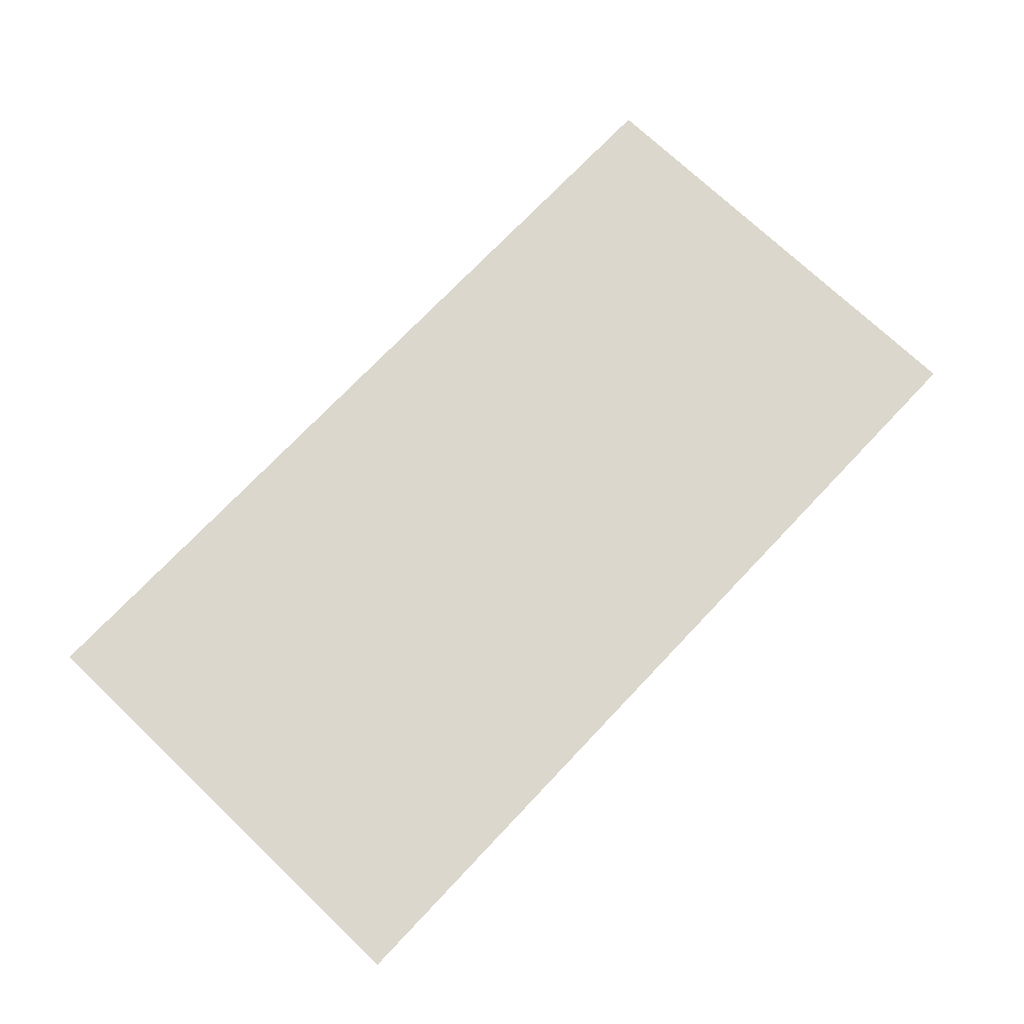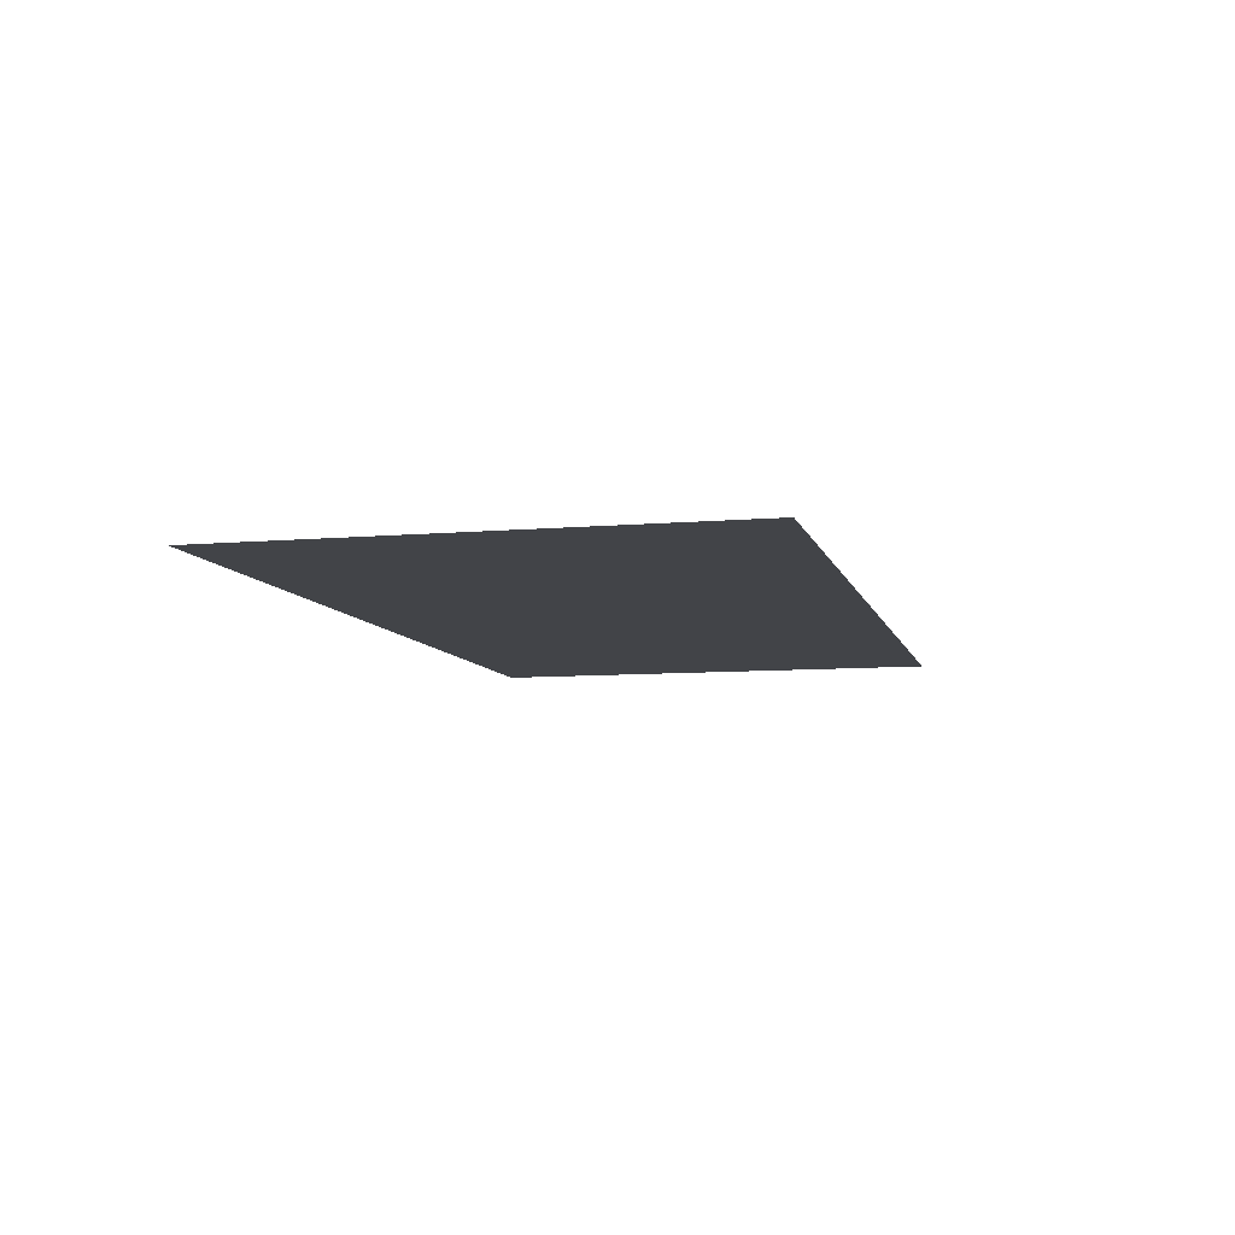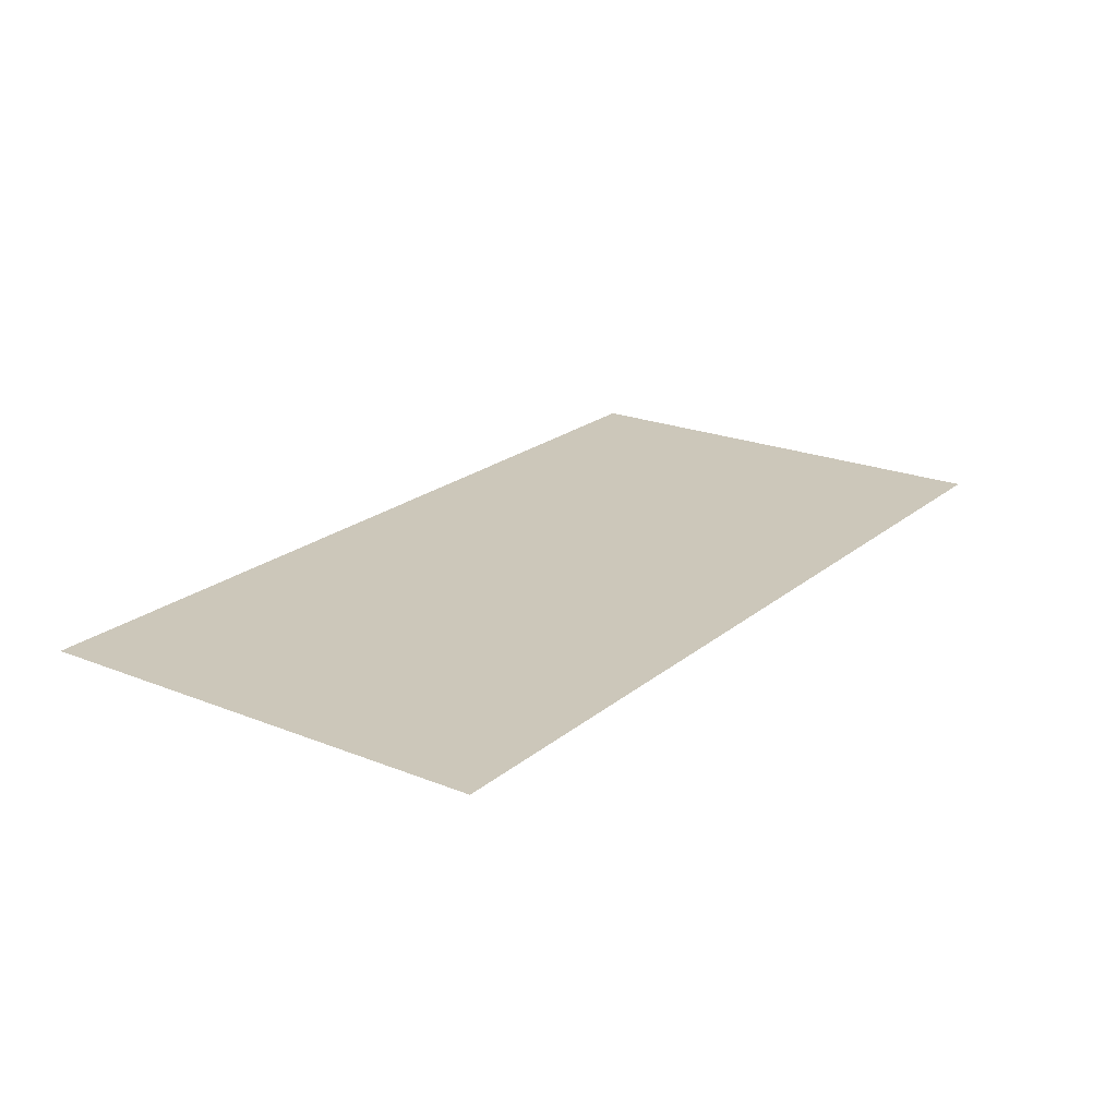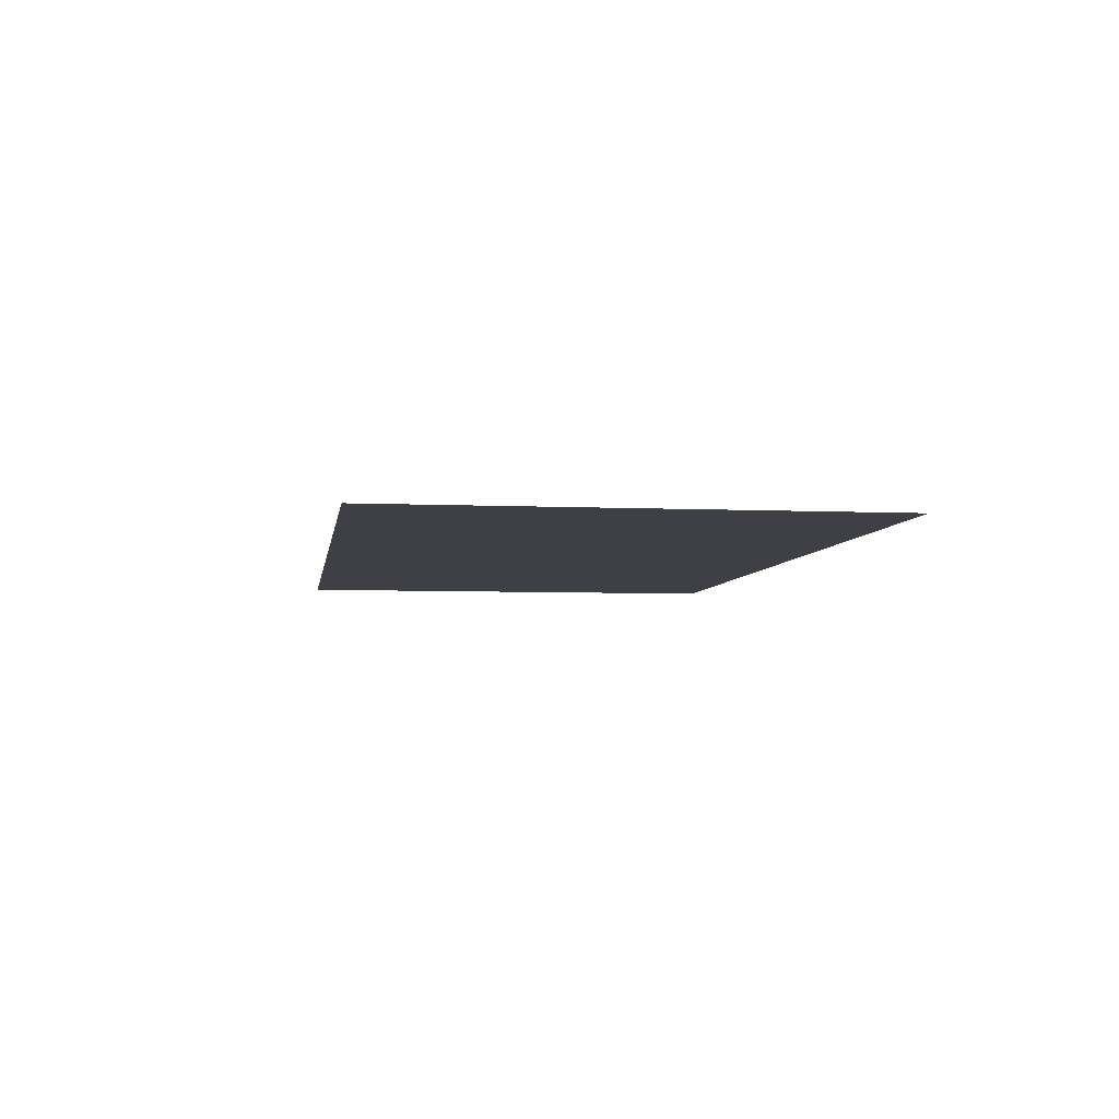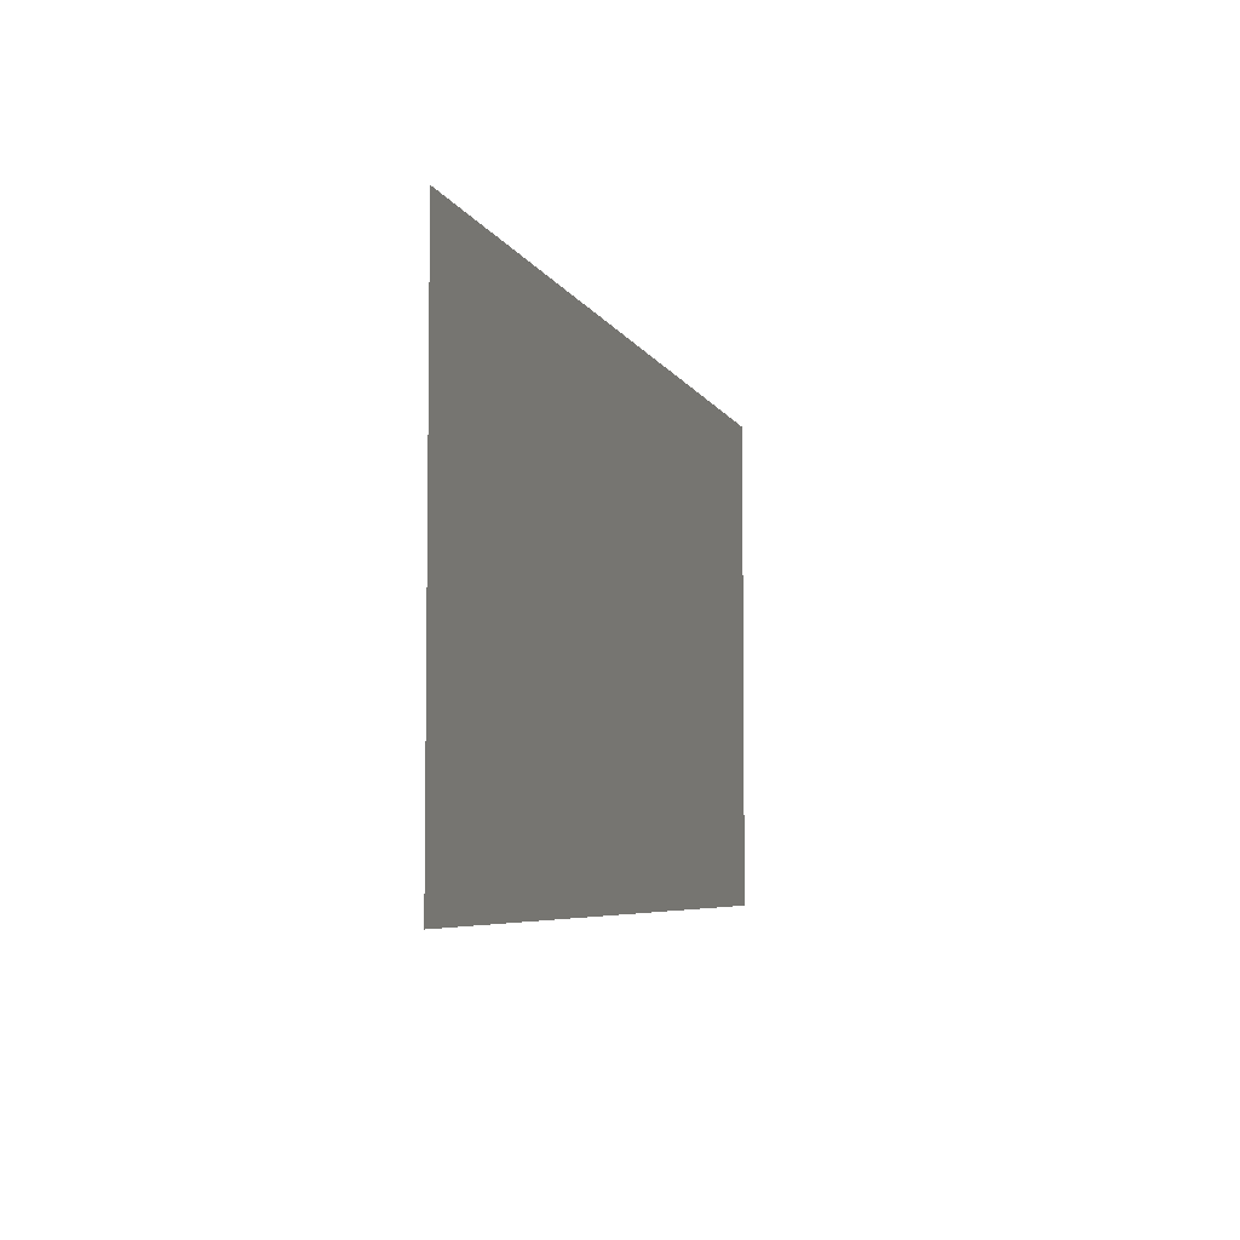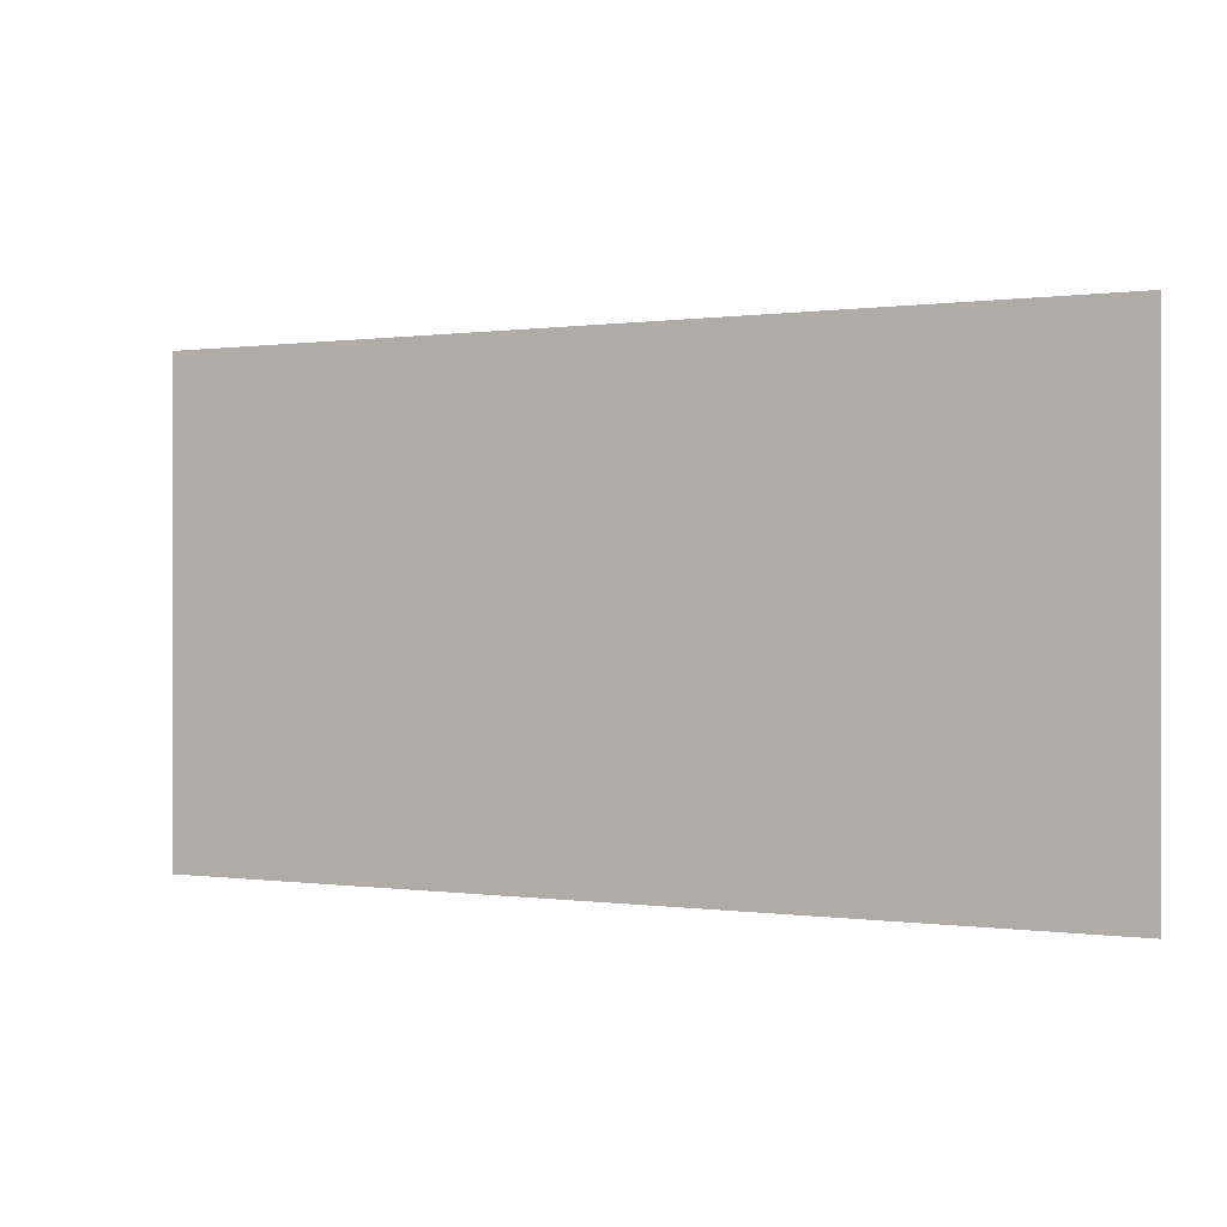
<metadata>
{"format":"obj","ext":"obj","renderer":"f3d","projection":"perspective","resolution":1024,"background":"white","views":[{"elev":73.3,"azim":-46.5,"up":"+Z"},{"elev":-8.1,"azim":-76.3,"up":"+Z"},{"elev":21.4,"azim":125.4,"up":"+Z"},{"elev":-5.2,"azim":81.7,"up":"+Z"},{"elev":-5.7,"azim":-74.4,"up":"+Y"},{"elev":0.2,"azim":-152.0,"up":"+Y"}]}
</metadata>
<code>
o Plane
v 0.7481 0.3914 -0
v -0.7481 0.3914 -0
v 0.7481 -0.3914 0
v -0.7481 -0.3914 0
f 1 2 4 3

</code>
